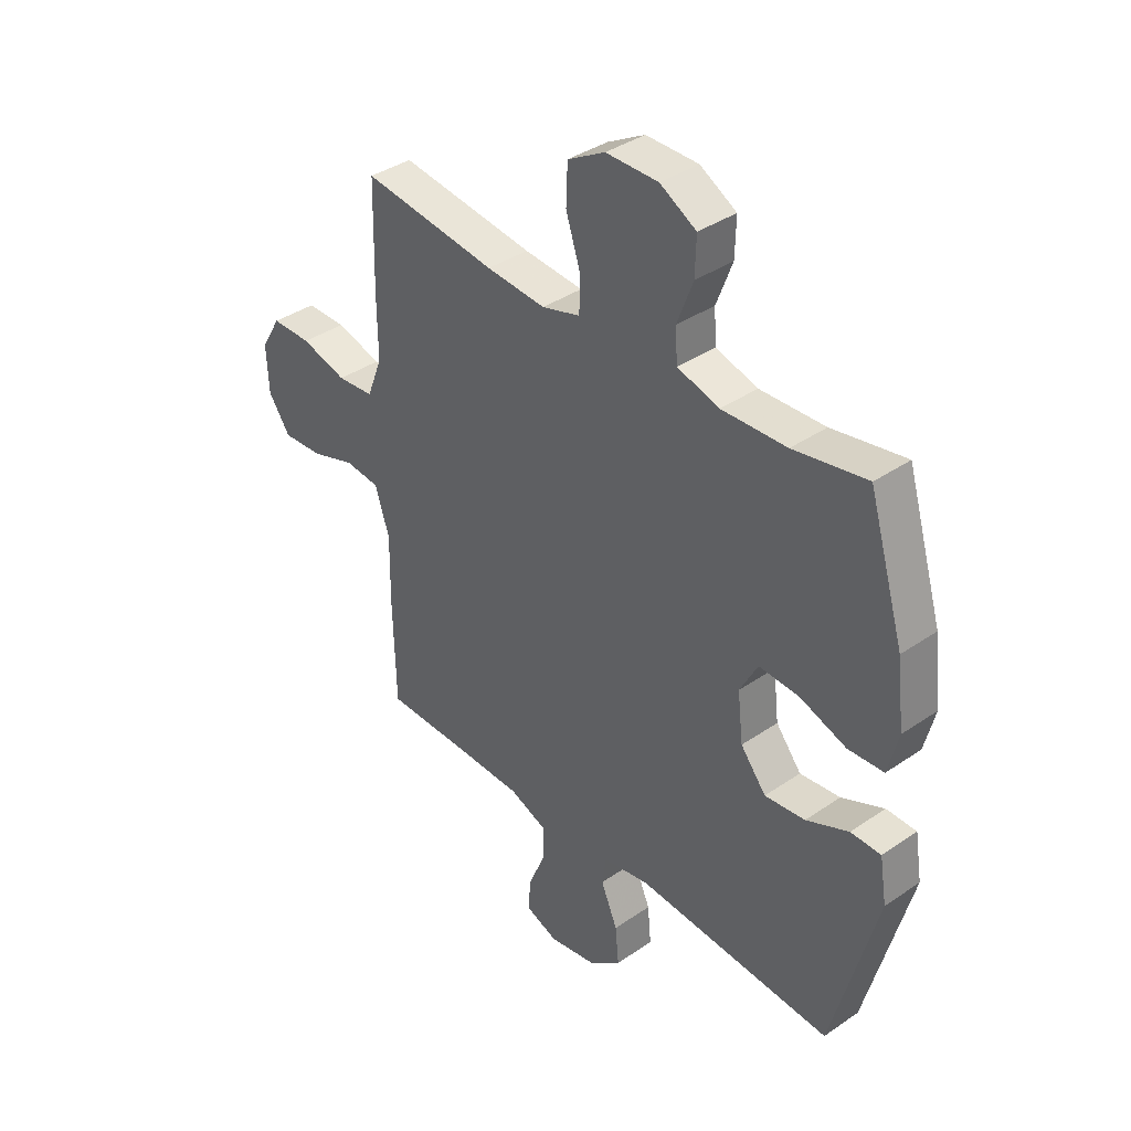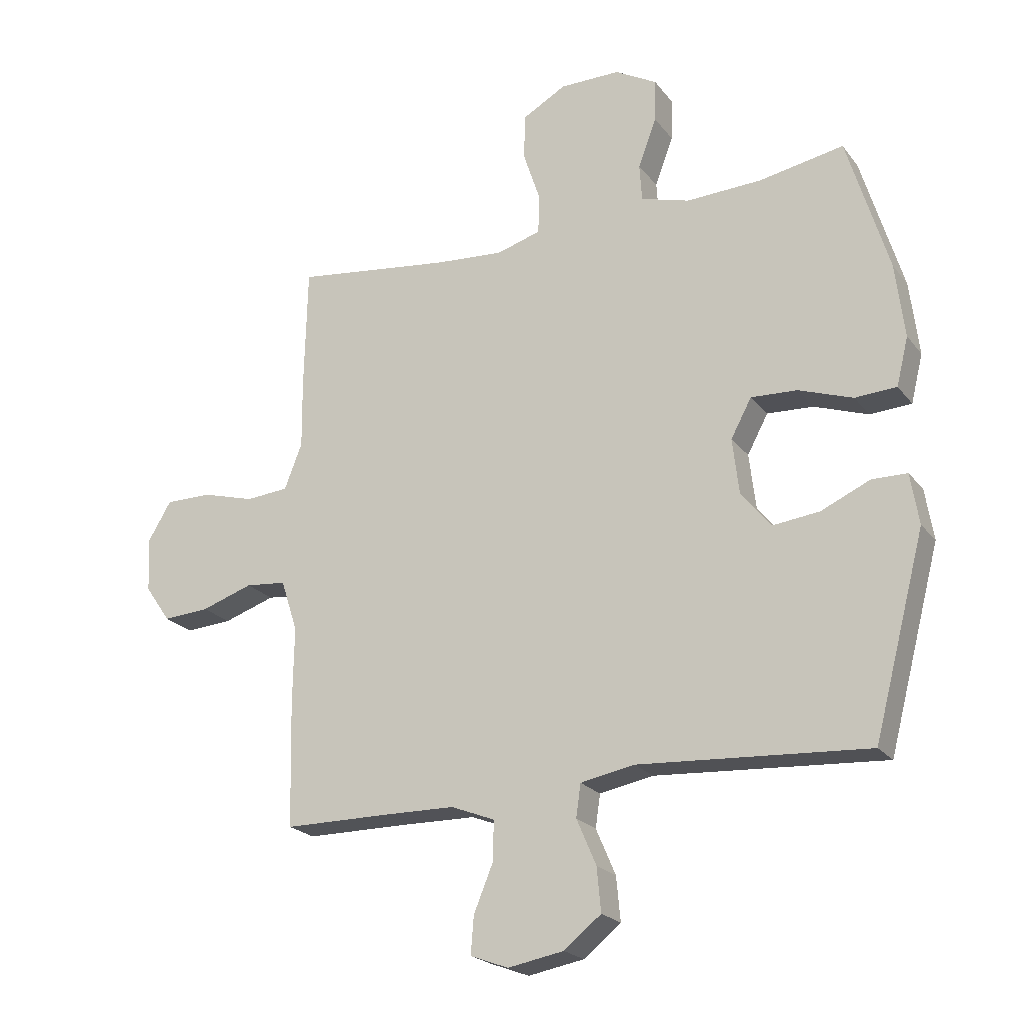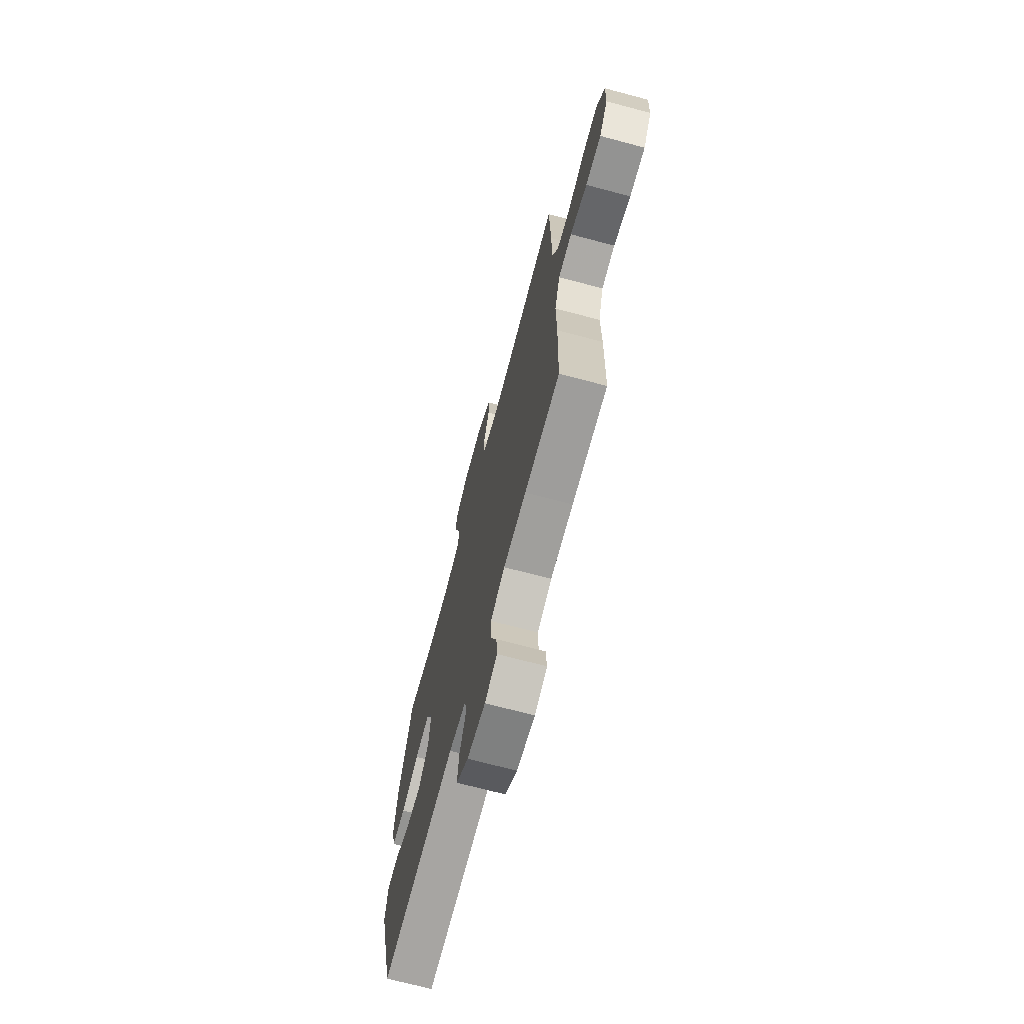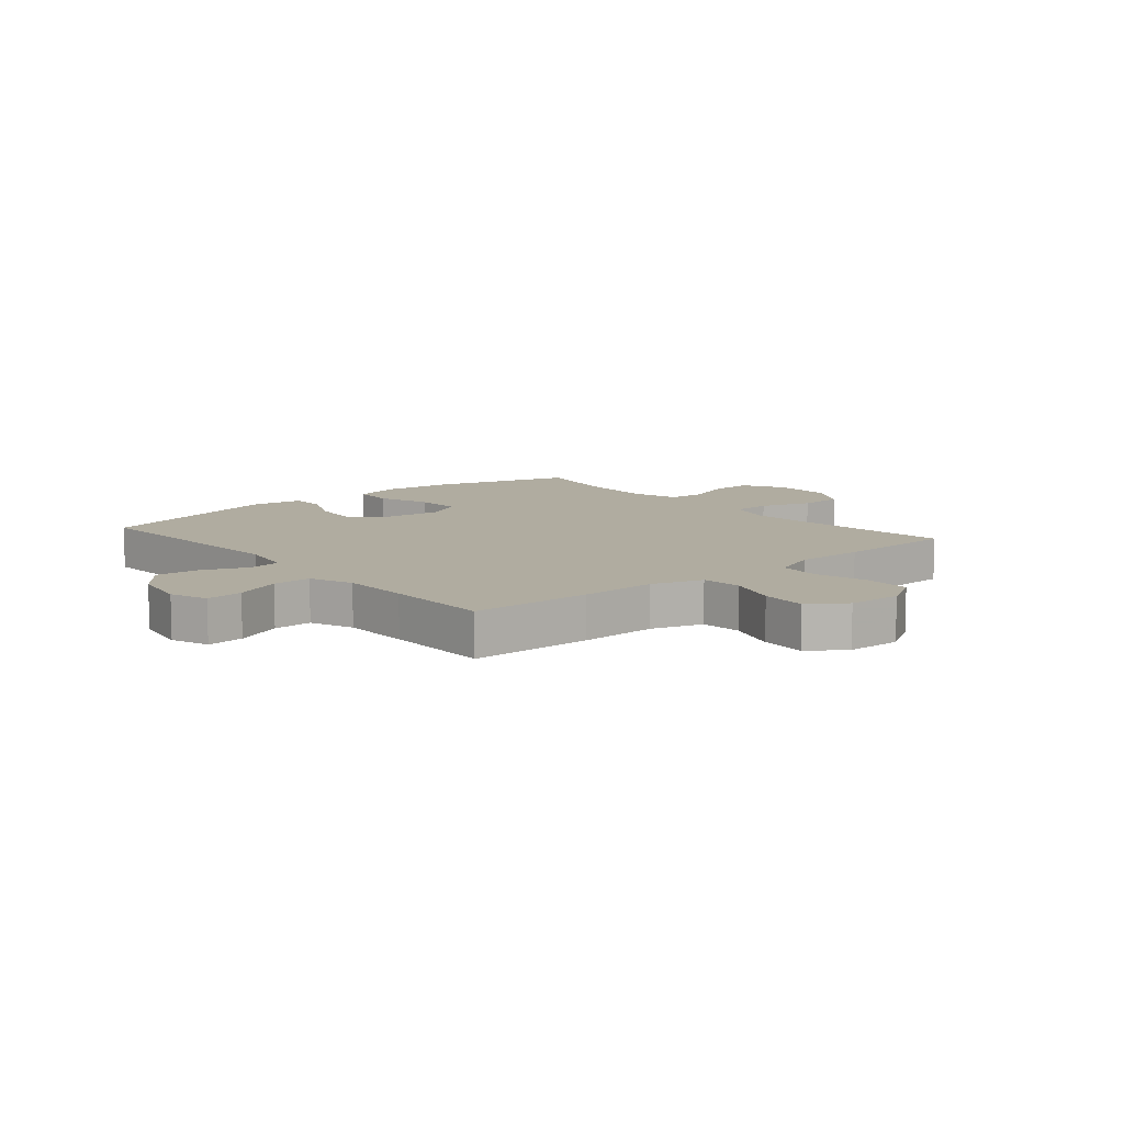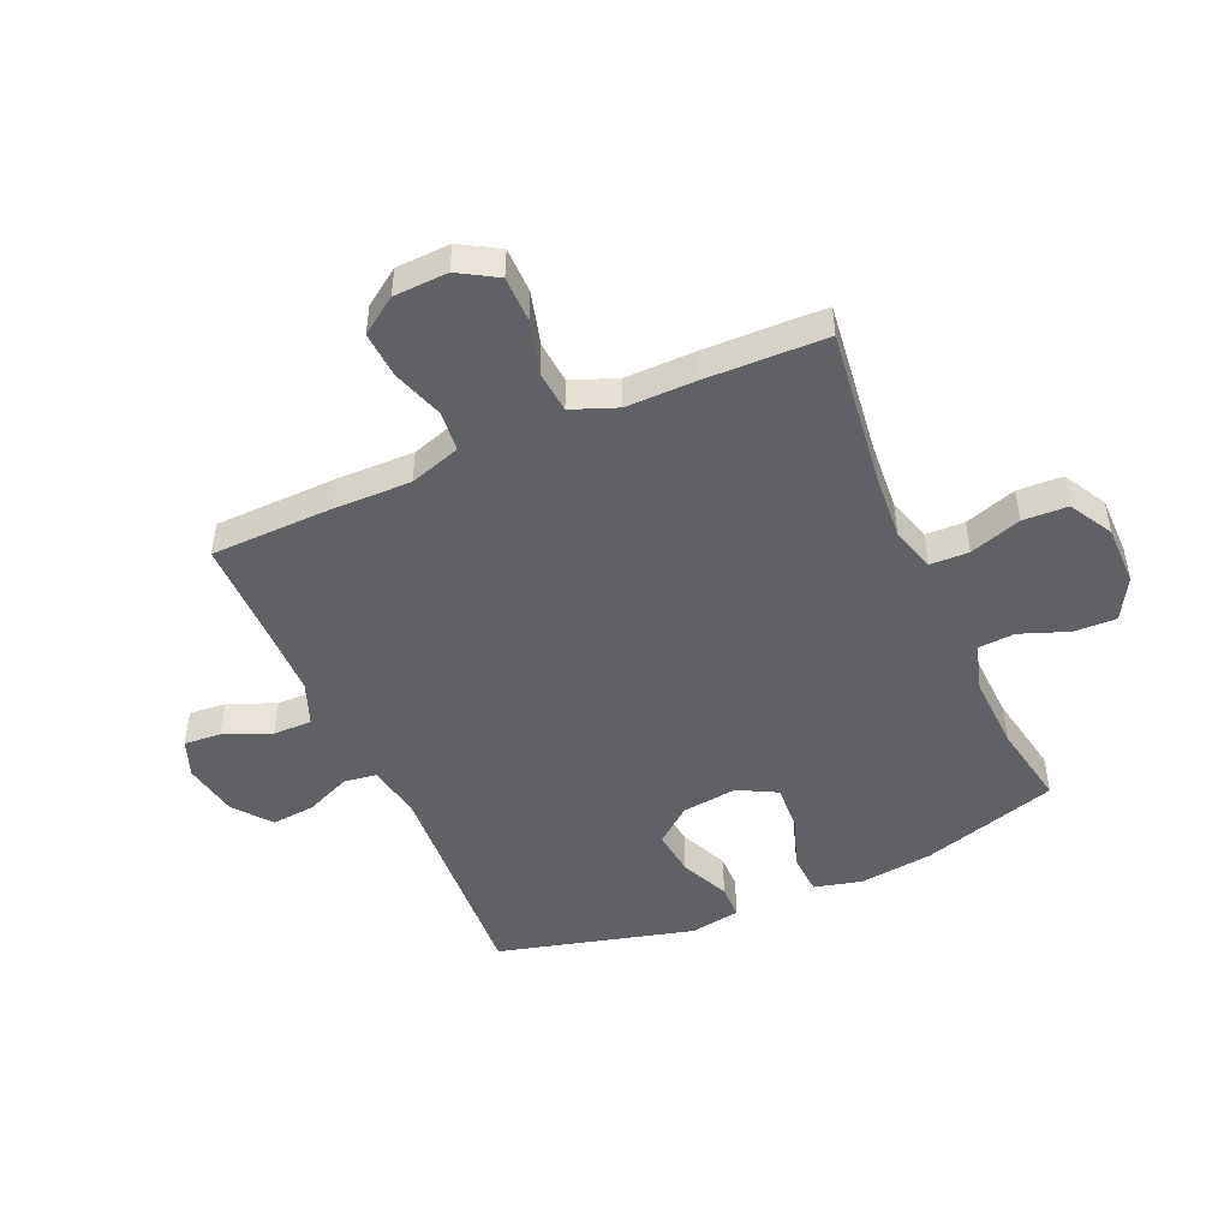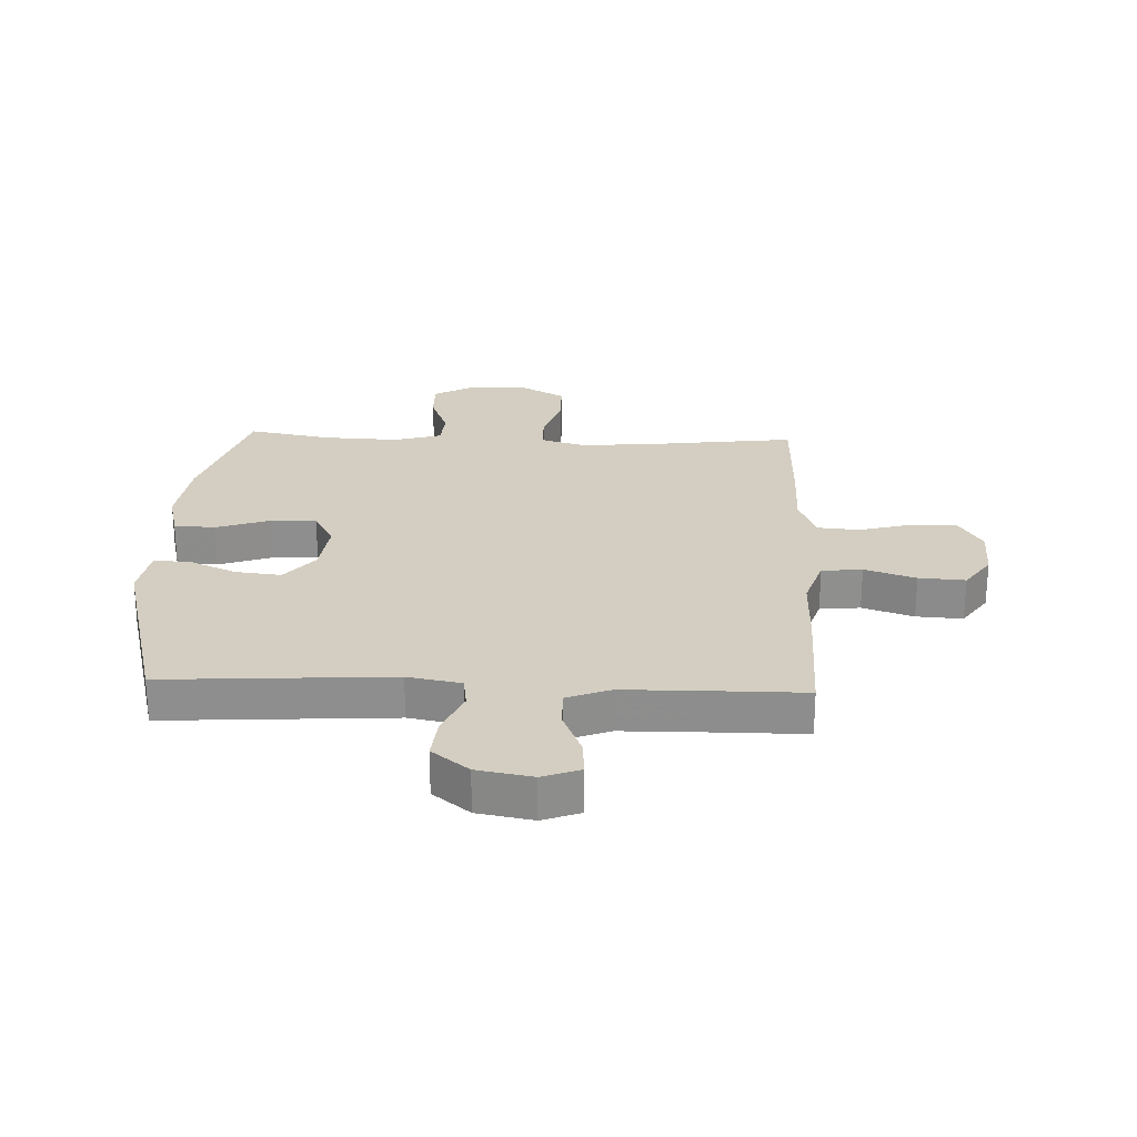
<metadata>
{"format":"obj","ext":"obj","renderer":"f3d","projection":"perspective","resolution":1024,"background":"white","views":[{"elev":37.9,"azim":48.8,"up":"+Z"},{"elev":-21.8,"azim":27.1,"up":"+Z"},{"elev":-70.2,"azim":-104.9,"up":"+Z"},{"elev":9.9,"azim":-130.2,"up":"+Y"},{"elev":-47.8,"azim":-66.2,"up":"+Y"},{"elev":25.1,"azim":-177.6,"up":"+Y"}]}
</metadata>
<code>
v -0.5 0.07 -0.5
v -0.505 0.07 -0.291
v -0.503 0.07 -0.16
v -0.531 0.07 -0.073
v -0.6 0.07 -0.066
v -0.687 0.07 -0.095
v -0.766 0.07 -0.1
v -0.809 0.07 -0.038
v -0.813 0.07 0.054
v -0.774 0.07 0.119
v -0.696 0.07 0.119
v -0.606 0.07 0.094
v -0.534 0.07 0.1
v -0.504 0.07 0.177
v -0.505 0.07 0.295
v -0.5 0.07 0.5
v -0.236 0.07 0.466
v -0.12 0.07 0.457
v -0.045 0.07 0.479
v -0.043 0.07 0.545
v -0.072 0.07 0.633
v -0.069 0.07 0.709
v 0.004 0.07 0.75
v 0.106 0.07 0.75
v 0.177 0.07 0.71
v 0.175 0.07 0.638
v 0.144 0.07 0.556
v 0.148 0.07 0.493
v 0.23 0.07 0.469
v 0.357 0.07 0.474
v 0.5 0.07 0.5
v 0.57 0.07 0.268
v 0.585 0.07 0.143
v 0.565 0.07 0.062
v 0.495 0.07 0.058
v 0.404 0.07 0.09
v 0.326 0.07 0.094
v 0.291 0.07 0.029
v 0.302 0.07 -0.065
v 0.352 0.07 -0.127
v 0.431 0.07 -0.118
v 0.514 0.07 -0.081
v 0.573 0.07 -0.082
v 0.587 0.07 -0.168
v 0.5 0.07 -0.5
v 0.114 0.07 -0.475
v 0.023 0.07 -0.492
v 0.015 0.07 -0.547
v 0.048 0.07 -0.624
v 0.055 0.07 -0.698
v -0.008 0.07 -0.748
v -0.102 0.07 -0.765
v -0.166 0.07 -0.741
v -0.161 0.07 -0.678
v -0.128 0.07 -0.598
v -0.127 0.07 -0.532
v -0.201 0.07 -0.503
v -0.318 0.07 -0.501
v -0.5 0 -0.5
v -0.505 0 -0.291
v -0.503 0 -0.16
v -0.531 0 -0.073
v -0.6 0 -0.066
v -0.687 0 -0.095
v -0.766 0 -0.1
v -0.809 0 -0.038
v -0.813 0 0.054
v -0.774 0 0.119
v -0.696 0 0.119
v -0.606 0 0.094
v -0.534 0 0.1
v -0.504 0 0.177
v -0.505 0 0.295
v -0.5 0 0.5
v -0.236 0 0.466
v -0.12 0 0.457
v -0.045 0 0.479
v -0.043 0 0.545
v -0.072 0 0.633
v -0.069 0 0.709
v 0.004 0 0.75
v 0.106 0 0.75
v 0.177 0 0.71
v 0.175 0 0.638
v 0.144 0 0.556
v 0.148 0 0.493
v 0.23 0 0.469
v 0.357 0 0.474
v 0.5 0 0.5
v 0.57 0 0.268
v 0.585 0 0.143
v 0.565 0 0.062
v 0.495 0 0.058
v 0.404 0 0.09
v 0.326 0 0.094
v 0.291 0 0.029
v 0.302 0 -0.065
v 0.352 0 -0.127
v 0.431 0 -0.118
v 0.514 0 -0.081
v 0.573 0 -0.082
v 0.587 0 -0.168
v 0.5 0 -0.5
v 0.114 0 -0.475
v 0.023 0 -0.492
v 0.015 0 -0.547
v 0.048 0 -0.624
v 0.055 0 -0.698
v -0.008 0 -0.748
v -0.102 0 -0.765
v -0.166 0 -0.741
v -0.161 0 -0.678
v -0.128 0 -0.598
v -0.127 0 -0.532
v -0.201 0 -0.503
v -0.318 0 -0.501
f 53 54 55
f 52 53 55
f 51 52 55
f 50 51 55
f 49 50 55
f 48 49 55
f 47 48 55 56
f 44 45 46
f 43 44 46
f 42 43 46
f 41 42 46
f 40 41 46 47
f 47 56 57
f 40 47 57
f 39 40 57
f 34 35 36
f 33 34 36
f 32 33 36
f 31 32 36
f 30 31 36
f 29 30 36 37
f 28 29 37 38
f 25 26 27
f 24 25 27
f 23 24 27
f 22 23 27
f 21 22 27
f 20 21 27
f 19 20 27 28
f 39 57 58
f 38 39 58
f 28 38 58
f 19 28 58
f 18 19 58
f 10 11 12
f 9 10 12
f 8 9 12
f 7 8 12
f 6 7 12
f 5 6 12
f 4 5 12 13
f 3 4 13 14
f 1 2 3
f 58 1 3
f 18 58 3
f 17 18 3
f 14 15 16 17
f 3 14 17
f 113 112 111
f 113 111 110
f 113 110 109
f 113 109 108
f 113 108 107
f 113 107 106
f 114 113 106 105
f 104 103 102
f 104 102 101
f 104 101 100
f 104 100 99
f 105 104 99 98
f 115 114 105
f 115 105 98
f 115 98 97
f 94 93 92
f 94 92 91
f 94 91 90
f 94 90 89
f 94 89 88
f 95 94 88 87
f 96 95 87 86
f 85 84 83
f 85 83 82
f 85 82 81
f 85 81 80
f 85 80 79
f 85 79 78
f 86 85 78 77
f 116 115 97
f 116 97 96
f 116 96 86
f 116 86 77
f 116 77 76
f 70 69 68
f 70 68 67
f 70 67 66
f 70 66 65
f 70 65 64
f 70 64 63
f 71 70 63 62
f 72 71 62 61
f 61 60 59
f 61 59 116
f 61 116 76
f 61 76 75
f 75 74 73 72
f 75 72 61
f 1 59 60 2
f 2 60 61 3
f 3 61 62 4
f 4 62 63 5
f 5 63 64 6
f 6 64 65 7
f 7 65 66 8
f 8 66 67 9
f 9 67 68 10
f 10 68 69 11
f 11 69 70 12
f 12 70 71 13
f 13 71 72 14
f 14 72 73 15
f 15 73 74 16
f 16 74 75 17
f 17 75 76 18
f 18 76 77 19
f 19 77 78 20
f 20 78 79 21
f 21 79 80 22
f 22 80 81 23
f 23 81 82 24
f 24 82 83 25
f 25 83 84 26
f 26 84 85 27
f 27 85 86 28
f 28 86 87 29
f 29 87 88 30
f 30 88 89 31
f 31 89 90 32
f 32 90 91 33
f 33 91 92 34
f 34 92 93 35
f 35 93 94 36
f 36 94 95 37
f 37 95 96 38
f 38 96 97 39
f 39 97 98 40
f 40 98 99 41
f 41 99 100 42
f 42 100 101 43
f 43 101 102 44
f 44 102 103 45
f 45 103 104 46
f 46 104 105 47
f 47 105 106 48
f 48 106 107 49
f 49 107 108 50
f 50 108 109 51
f 51 109 110 52
f 52 110 111 53
f 53 111 112 54
f 54 112 113 55
f 55 113 114 56
f 56 114 115 57
f 57 115 116 58
f 58 116 59 1

</code>
